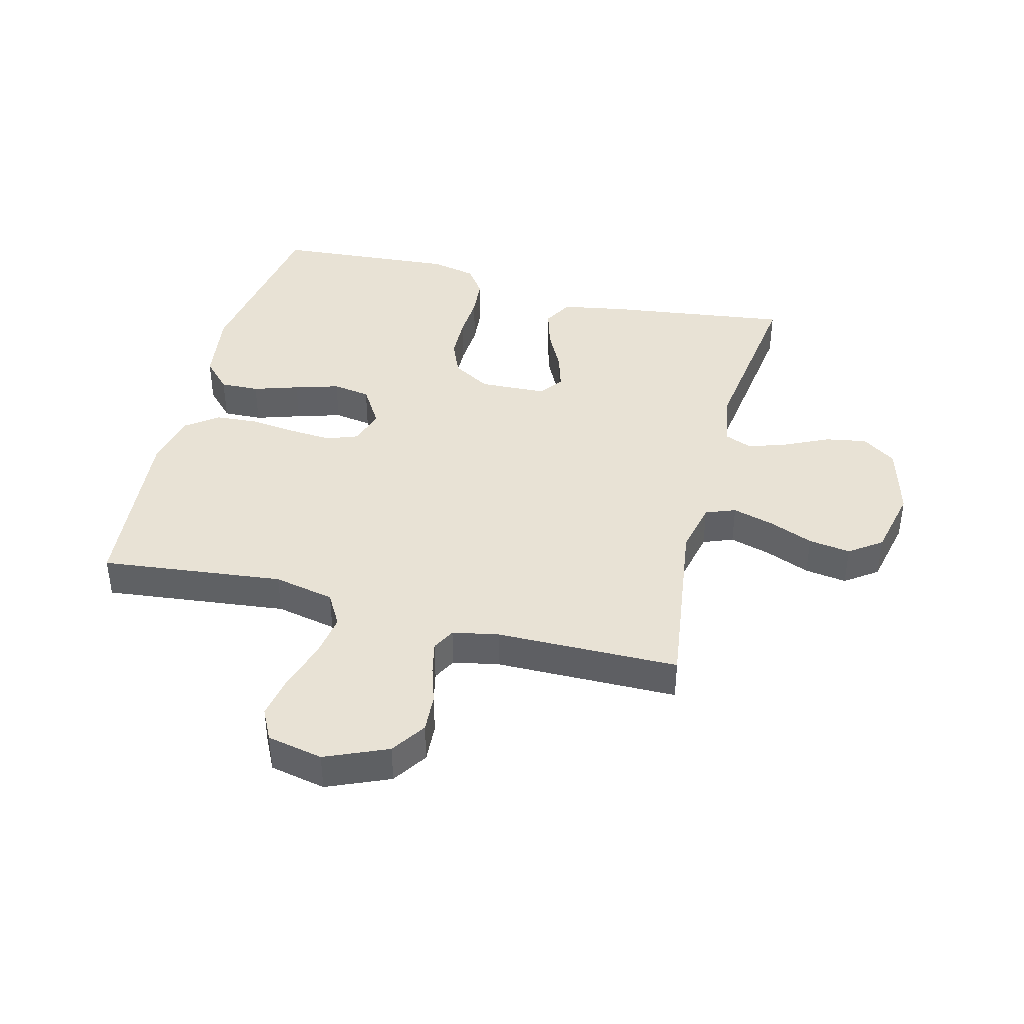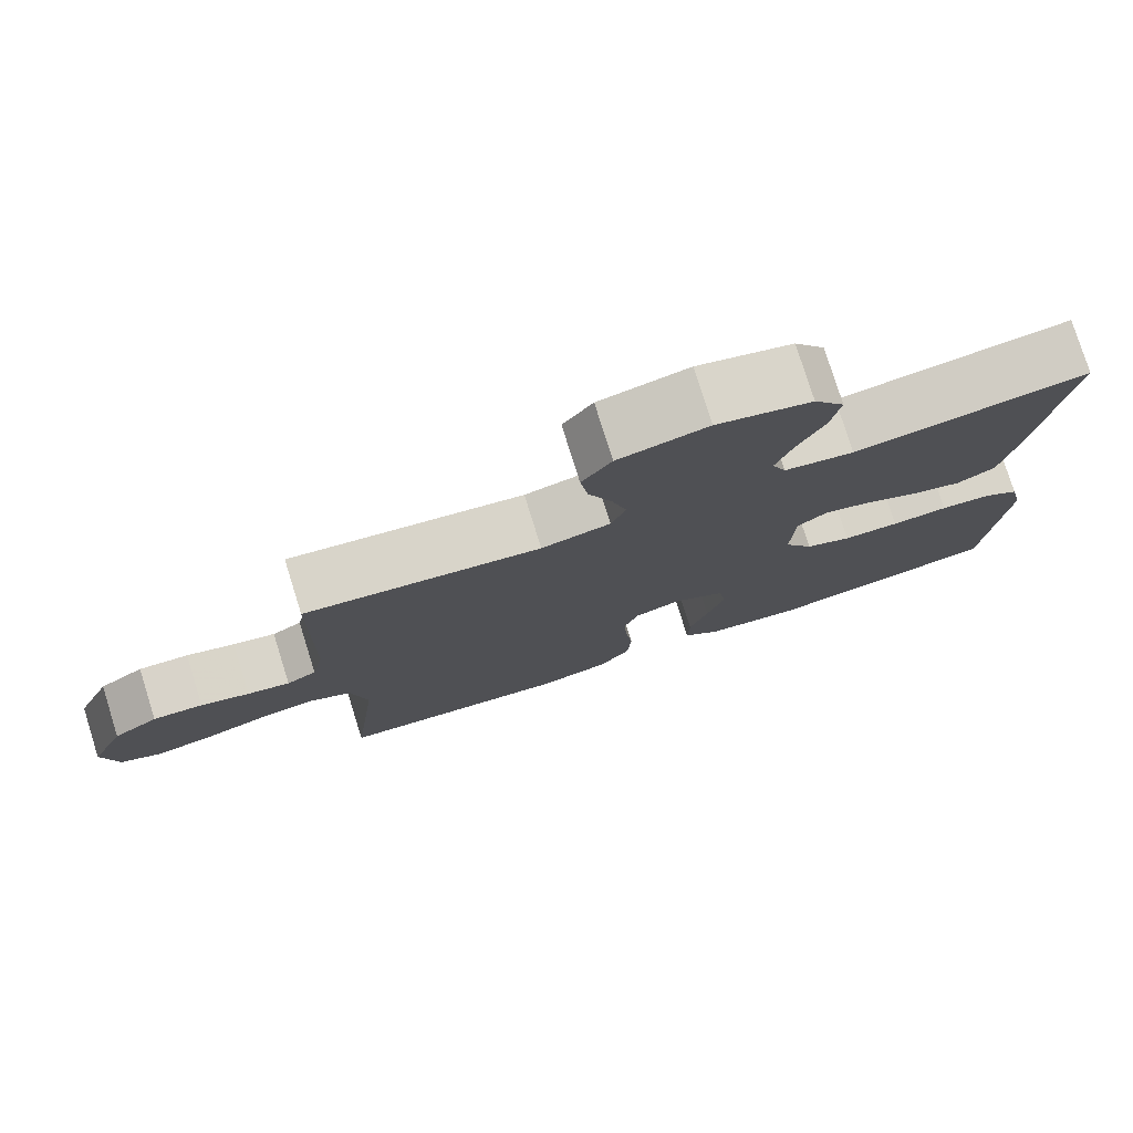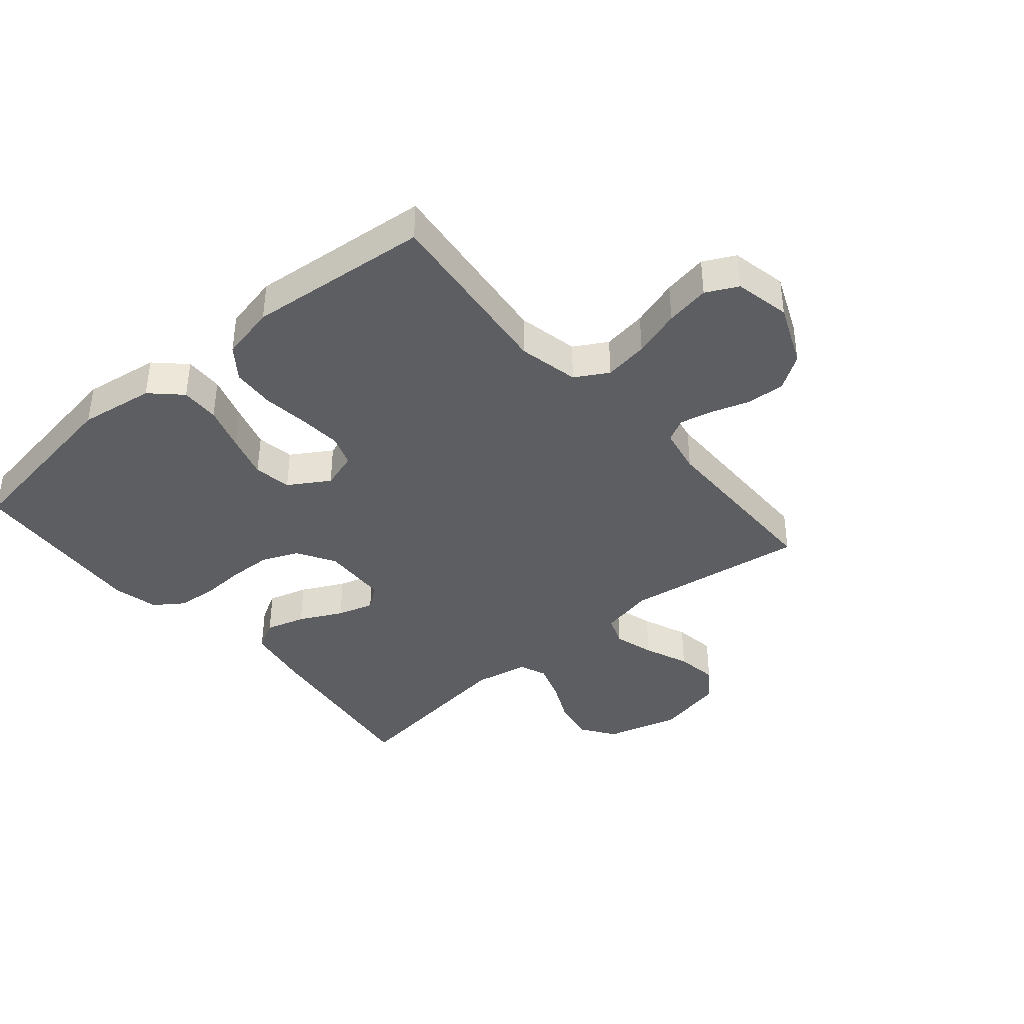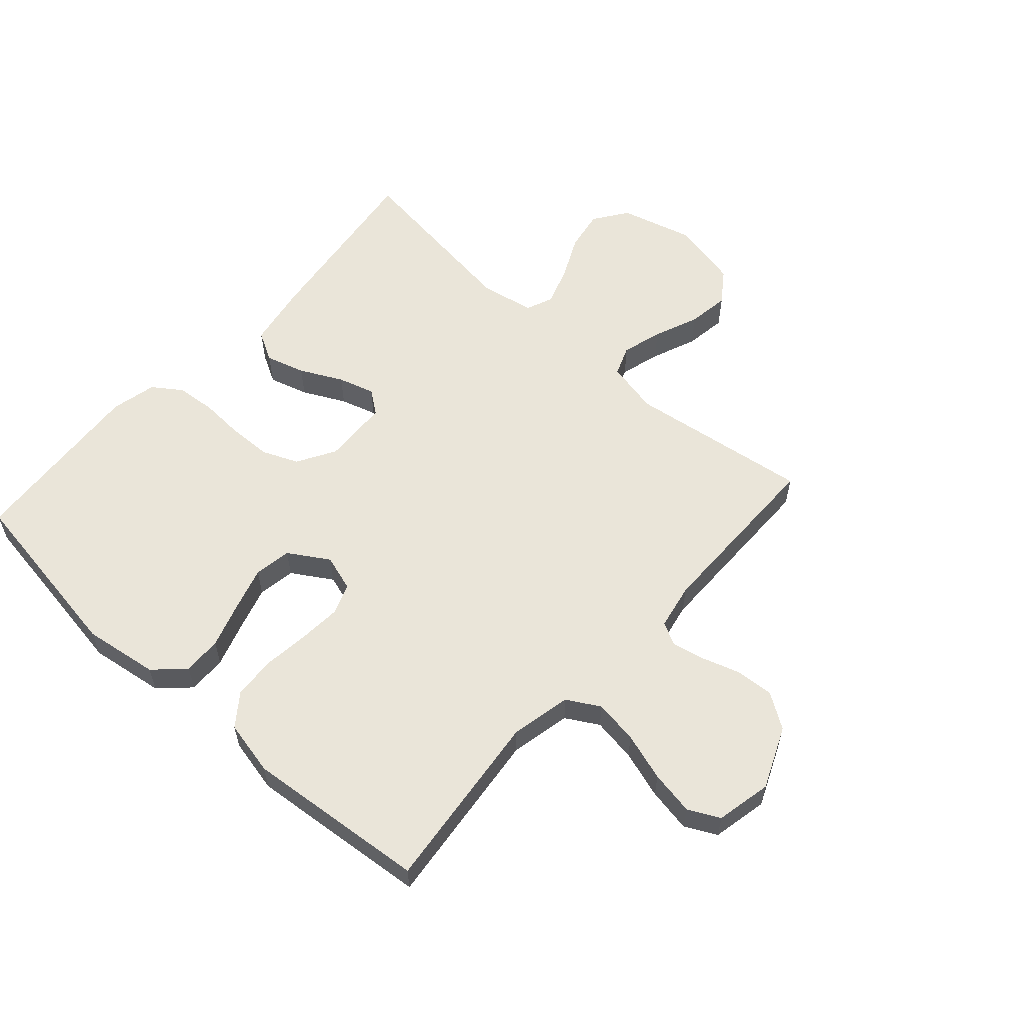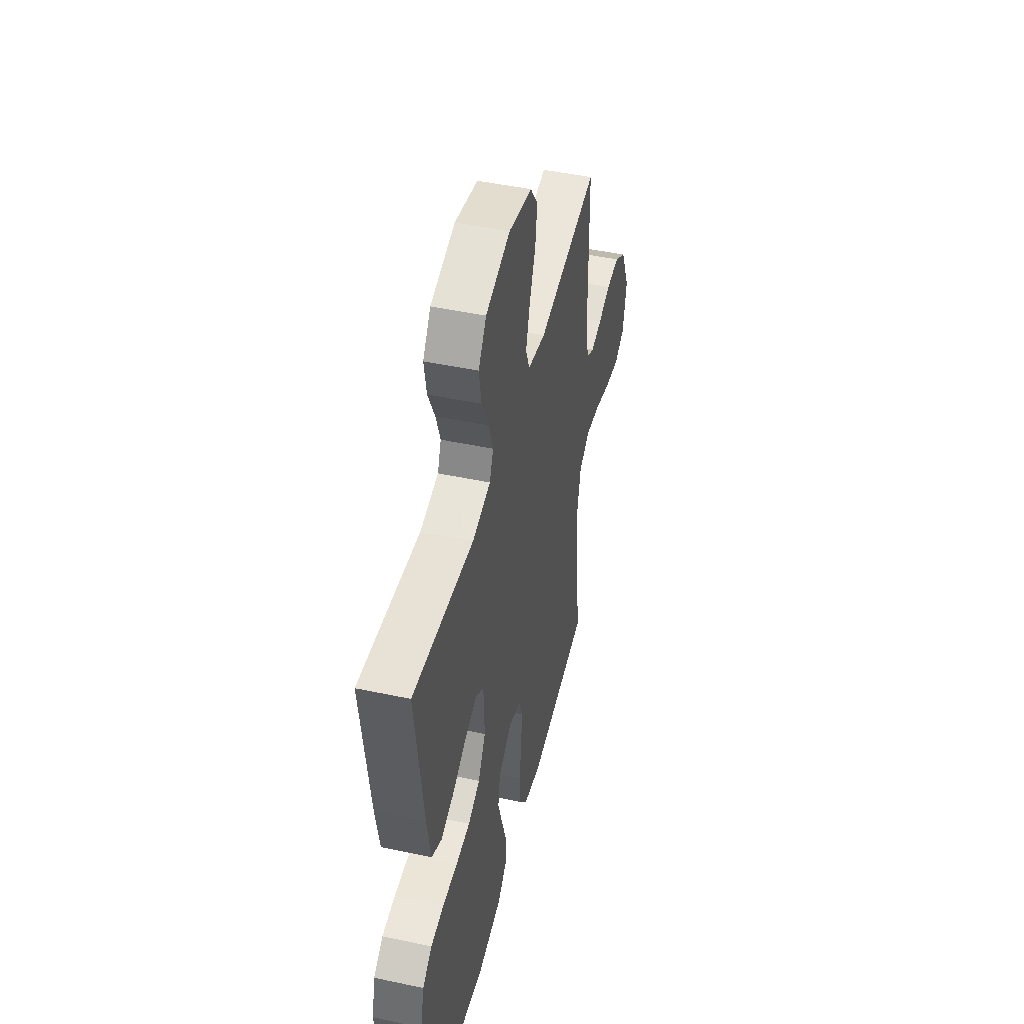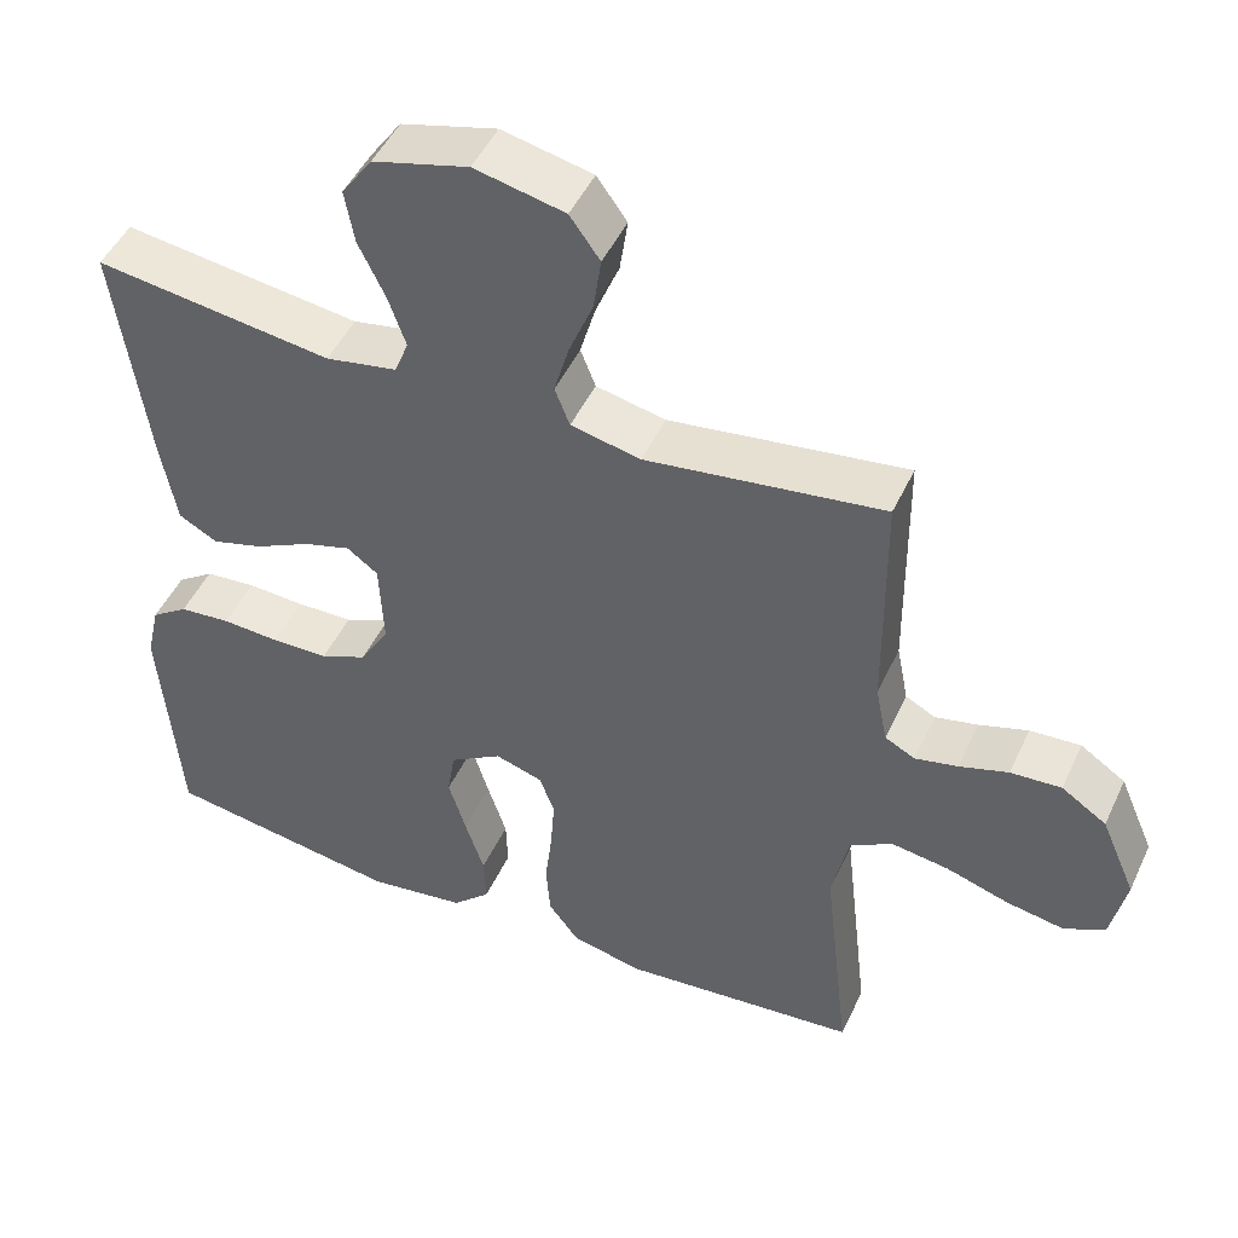
<metadata>
{"format":"obj","ext":"obj","renderer":"f3d","projection":"perspective","resolution":1024,"background":"white","views":[{"elev":40.8,"azim":-75.6,"up":"+Y"},{"elev":78.0,"azim":-17.4,"up":"+Z"},{"elev":-39.3,"azim":-139.6,"up":"+Y"},{"elev":58.1,"azim":-138.1,"up":"+Y"},{"elev":47.0,"azim":103.6,"up":"+Z"},{"elev":48.0,"azim":-155.8,"up":"+Z"}]}
</metadata>
<code>
v 0.5 0.07 0.5
v 0.46 0.07 0.2
v 0.441 0.07 0.094
v 0.392 0.07 0.067
v 0.327 0.07 0.086
v 0.257 0.07 0.121
v 0.197 0.07 0.139
v 0.158 0.07 0.11
v 0.153 0.07 0
v 0.19 0.07 -0.063
v 0.249 0.07 -0.088
v 0.321 0.07 -0.09
v 0.394 0.07 -0.086
v 0.459 0.07 -0.092
v 0.506 0.07 -0.125
v 0.523 0.07 -0.2
v 0.5 0.07 -0.5
v 0.2 0.07 -0.547
v 0.076 0.07 -0.529
v 0.028 0.07 -0.483
v 0.03 0.07 -0.419
v 0.054 0.07 -0.345
v 0.076 0.07 -0.272
v 0.066 0.07 -0.21
v 0 0.07 -0.169
v -0.06 0.07 -0.188
v -0.079 0.07 -0.239
v -0.074 0.07 -0.309
v -0.065 0.07 -0.386
v -0.07 0.07 -0.456
v -0.109 0.07 -0.508
v -0.2 0.07 -0.528
v -0.5 0.07 -0.5
v -0.466 0.07 -0.2
v -0.487 0.07 -0.1
v -0.541 0.07 -0.069
v -0.614 0.07 -0.08
v -0.693 0.07 -0.105
v -0.766 0.07 -0.118
v -0.818 0.07 -0.092
v -0.837 0.07 0
v -0.793 0.07 0.102
v -0.736 0.07 0.14
v -0.672 0.07 0.136
v -0.61 0.07 0.116
v -0.556 0.07 0.104
v -0.518 0.07 0.124
v -0.503 0.07 0.2
v -0.5 0.07 0.5
v -0.2 0.07 0.458
v -0.112 0.07 0.477
v -0.093 0.07 0.526
v -0.112 0.07 0.593
v -0.142 0.07 0.667
v -0.152 0.07 0.736
v -0.114 0.07 0.789
v 0 0.07 0.814
v 0.121 0.07 0.781
v 0.16 0.07 0.725
v 0.148 0.07 0.657
v 0.114 0.07 0.586
v 0.092 0.07 0.522
v 0.11 0.07 0.477
v 0.2 0.07 0.46
v 0.5 0 0.5
v 0.46 0 0.2
v 0.441 0 0.094
v 0.392 0 0.067
v 0.327 0 0.086
v 0.257 0 0.121
v 0.197 0 0.139
v 0.158 0 0.11
v 0.153 0 0
v 0.19 0 -0.063
v 0.249 0 -0.088
v 0.321 0 -0.09
v 0.394 0 -0.086
v 0.459 0 -0.092
v 0.506 0 -0.125
v 0.523 0 -0.2
v 0.5 0 -0.5
v 0.2 0 -0.547
v 0.076 0 -0.529
v 0.028 0 -0.483
v 0.03 0 -0.419
v 0.054 0 -0.345
v 0.076 0 -0.272
v 0.066 0 -0.21
v 0 0 -0.169
v -0.06 0 -0.188
v -0.079 0 -0.239
v -0.074 0 -0.309
v -0.065 0 -0.386
v -0.07 0 -0.456
v -0.109 0 -0.508
v -0.2 0 -0.528
v -0.5 0 -0.5
v -0.466 0 -0.2
v -0.487 0 -0.1
v -0.541 0 -0.069
v -0.614 0 -0.08
v -0.693 0 -0.105
v -0.766 0 -0.118
v -0.818 0 -0.092
v -0.837 0 0
v -0.793 0 0.102
v -0.736 0 0.14
v -0.672 0 0.136
v -0.61 0 0.116
v -0.556 0 0.104
v -0.518 0 0.124
v -0.503 0 0.2
v -0.5 0 0.5
v -0.2 0 0.458
v -0.112 0 0.477
v -0.093 0 0.526
v -0.112 0 0.593
v -0.142 0 0.667
v -0.152 0 0.736
v -0.114 0 0.789
v 0 0 0.814
v 0.121 0 0.781
v 0.16 0 0.725
v 0.148 0 0.657
v 0.114 0 0.586
v 0.092 0 0.522
v 0.11 0 0.477
v 0.2 0 0.46
f 59 60 61
f 58 59 61
f 57 58 61
f 56 57 61
f 55 56 61
f 54 55 61
f 53 54 61
f 52 53 61 62
f 51 52 62 63
f 48 49 50
f 51 63 64
f 50 51 64
f 48 50 64
f 47 48 64
f 43 44 45
f 42 43 45
f 41 42 45
f 40 41 45
f 39 40 45
f 38 39 45
f 37 38 45
f 36 37 45 46
f 47 64 1
f 46 47 1
f 36 46 1
f 35 36 1
f 32 33 34
f 31 32 34
f 30 31 34
f 29 30 34
f 28 29 34
f 20 21 22
f 19 20 22
f 18 19 22
f 17 18 22
f 16 17 22
f 15 16 22
f 14 15 22
f 13 14 22
f 12 13 22
f 11 12 22 23
f 10 11 23 24
f 4 5 6
f 3 4 6
f 2 3 6
f 1 2 6
f 1 6 7
f 35 1 7 8
f 27 28 34 35
f 26 27 35
f 35 8 9
f 26 35 9
f 25 26 9
f 9 10 24 25
f 125 124 123
f 125 123 122
f 125 122 121
f 125 121 120
f 125 120 119
f 125 119 118
f 125 118 117
f 126 125 117 116
f 127 126 116 115
f 114 113 112
f 128 127 115
f 128 115 114
f 128 114 112
f 128 112 111
f 109 108 107
f 109 107 106
f 109 106 105
f 109 105 104
f 109 104 103
f 109 103 102
f 109 102 101
f 110 109 101 100
f 65 128 111
f 65 111 110
f 65 110 100
f 65 100 99
f 98 97 96
f 98 96 95
f 98 95 94
f 98 94 93
f 98 93 92
f 86 85 84
f 86 84 83
f 86 83 82
f 86 82 81
f 86 81 80
f 86 80 79
f 86 79 78
f 86 78 77
f 86 77 76
f 87 86 76 75
f 88 87 75 74
f 70 69 68
f 70 68 67
f 70 67 66
f 70 66 65
f 71 70 65
f 72 71 65 99
f 99 98 92 91
f 99 91 90
f 73 72 99
f 73 99 90
f 73 90 89
f 89 88 74 73
f 1 65 66 2
f 2 66 67 3
f 3 67 68 4
f 4 68 69 5
f 5 69 70 6
f 6 70 71 7
f 7 71 72 8
f 8 72 73 9
f 9 73 74 10
f 10 74 75 11
f 11 75 76 12
f 12 76 77 13
f 13 77 78 14
f 14 78 79 15
f 15 79 80 16
f 16 80 81 17
f 17 81 82 18
f 18 82 83 19
f 19 83 84 20
f 20 84 85 21
f 21 85 86 22
f 22 86 87 23
f 23 87 88 24
f 24 88 89 25
f 25 89 90 26
f 26 90 91 27
f 27 91 92 28
f 28 92 93 29
f 29 93 94 30
f 30 94 95 31
f 31 95 96 32
f 32 96 97 33
f 33 97 98 34
f 34 98 99 35
f 35 99 100 36
f 36 100 101 37
f 37 101 102 38
f 38 102 103 39
f 39 103 104 40
f 40 104 105 41
f 41 105 106 42
f 42 106 107 43
f 43 107 108 44
f 44 108 109 45
f 45 109 110 46
f 46 110 111 47
f 47 111 112 48
f 48 112 113 49
f 49 113 114 50
f 50 114 115 51
f 51 115 116 52
f 52 116 117 53
f 53 117 118 54
f 54 118 119 55
f 55 119 120 56
f 56 120 121 57
f 57 121 122 58
f 58 122 123 59
f 59 123 124 60
f 60 124 125 61
f 61 125 126 62
f 62 126 127 63
f 63 127 128 64
f 64 128 65 1

</code>
